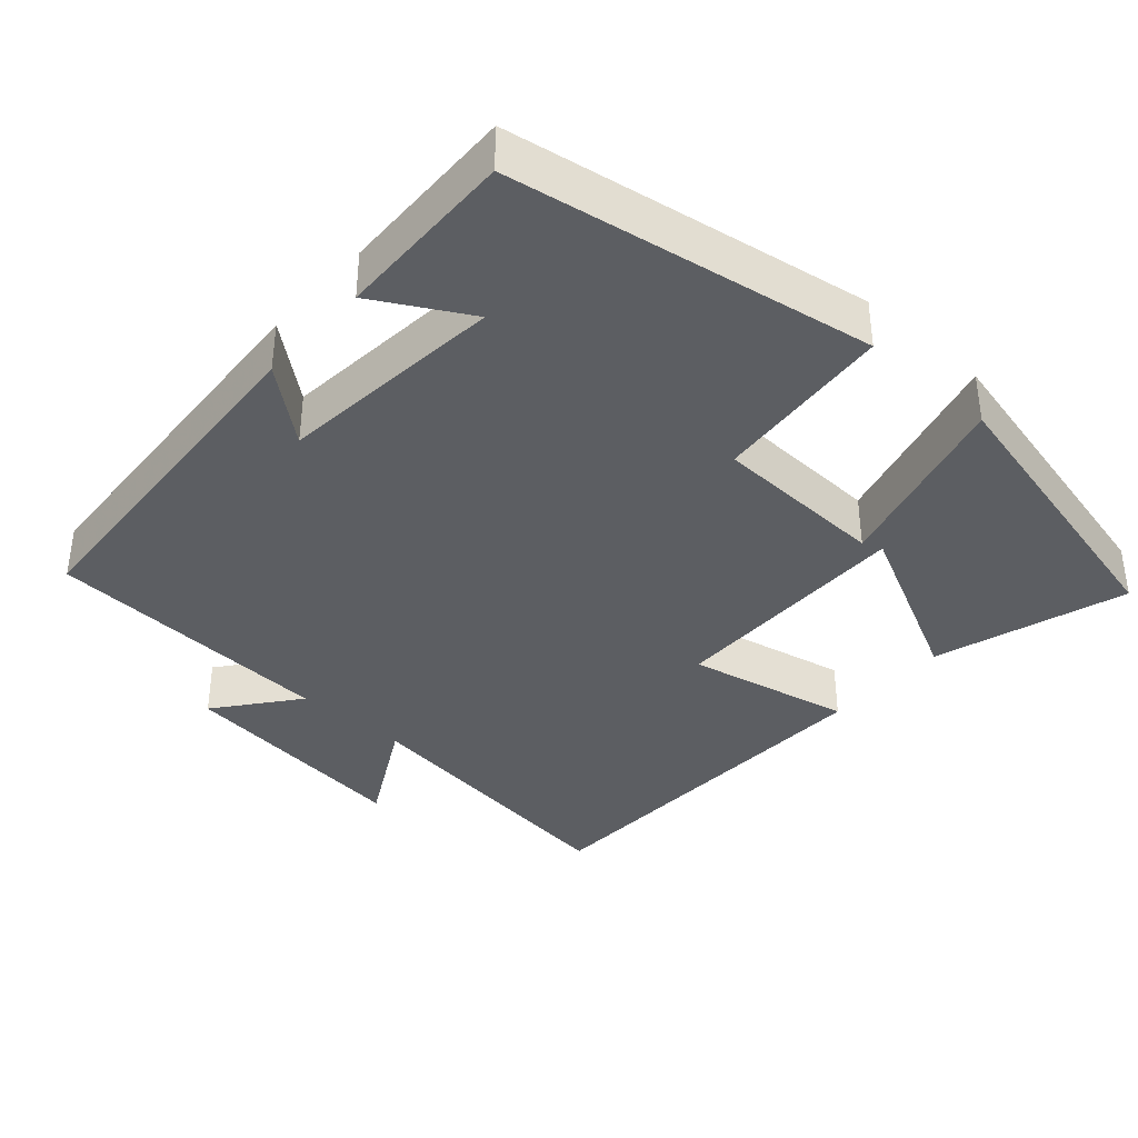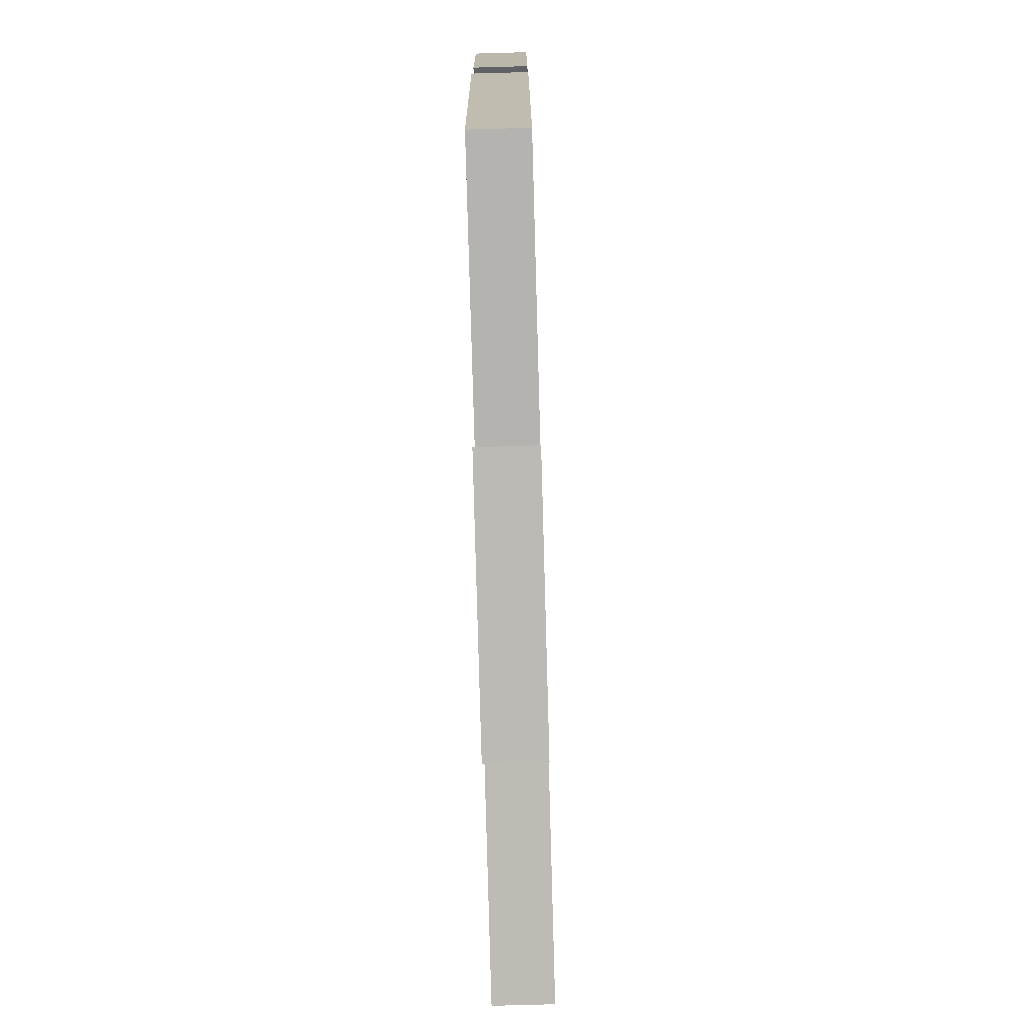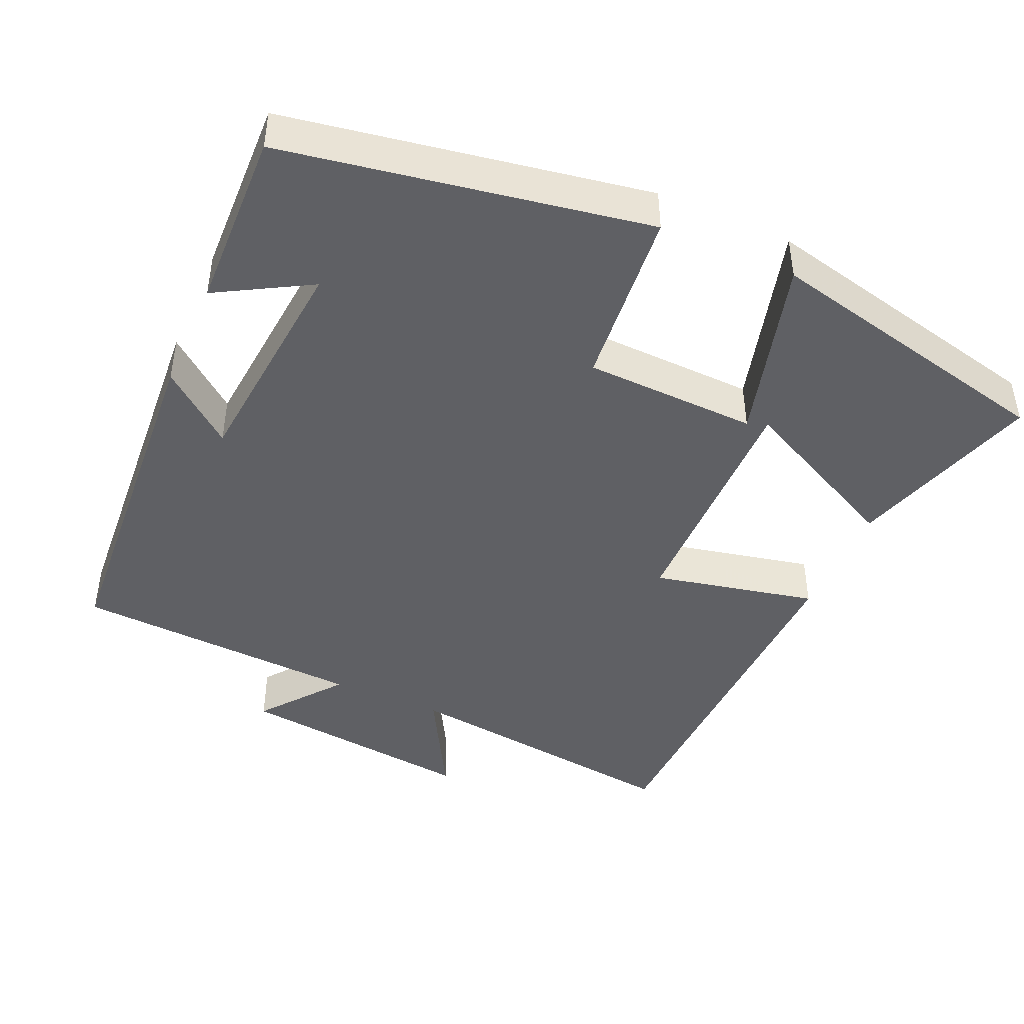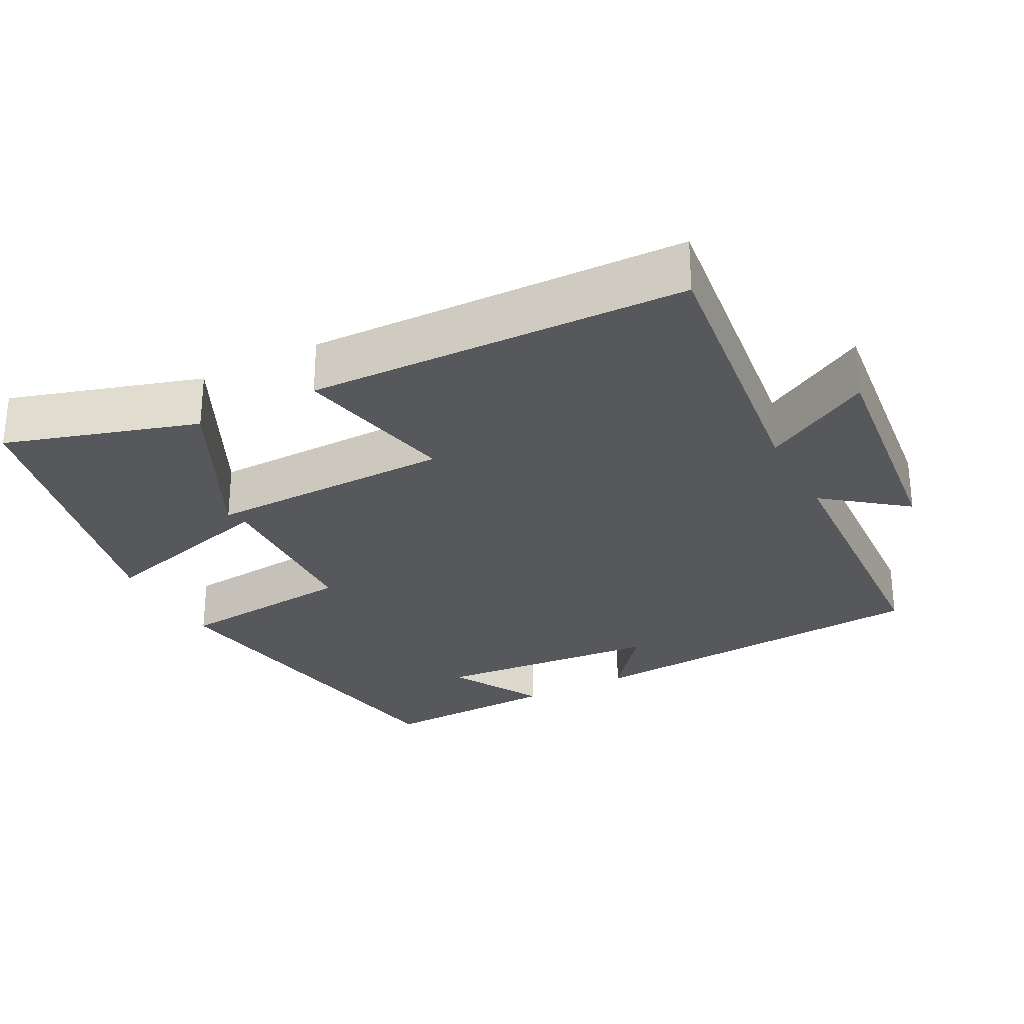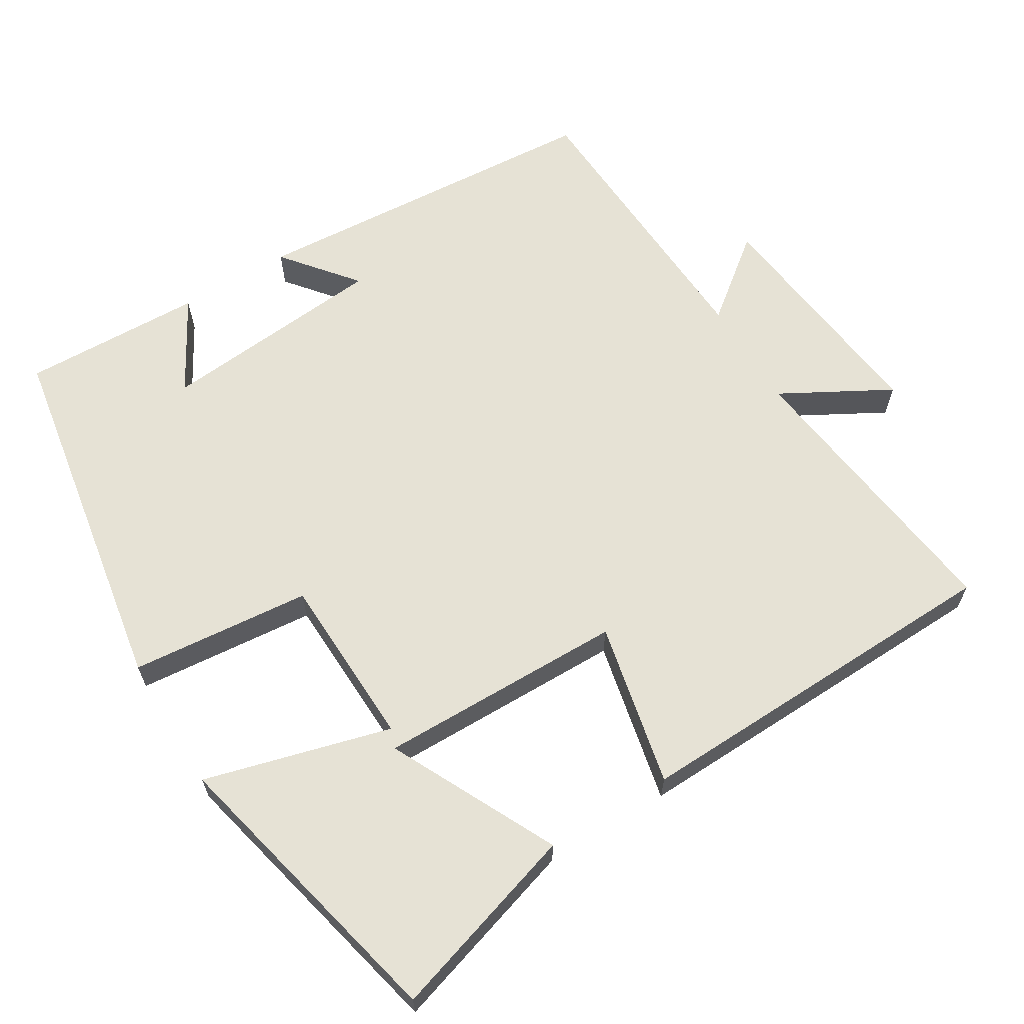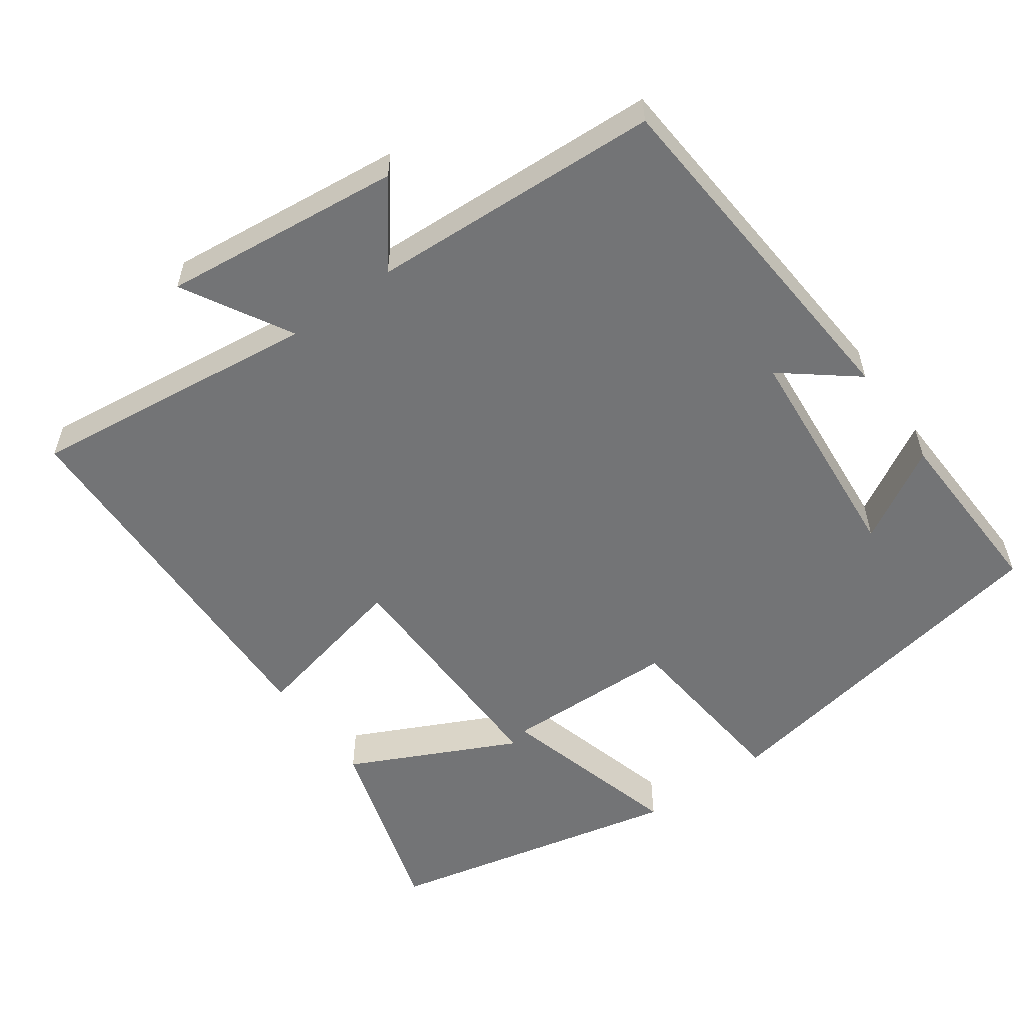
<metadata>
{"format":"obj","ext":"obj","renderer":"f3d","projection":"perspective","resolution":1024,"background":"white","views":[{"elev":-37.7,"azim":-41.9,"up":"+Y"},{"elev":-77.1,"azim":-88.4,"up":"+Z"},{"elev":-44.4,"azim":-23.8,"up":"+Y"},{"elev":-28.4,"azim":117.8,"up":"+Y"},{"elev":64.0,"azim":58.7,"up":"+Y"},{"elev":-56.1,"azim":-144.0,"up":"+Y"}]}
</metadata>
<code>
v 0.581 0.07 0.406
v 0.5 0.07 0.144
v 0.273 0.07 0.256
v 0.277 0.07 -0.08
v 0.5 0.07 -0.032
v 0.484 0.07 -0.55
v 0.089 0.07 -0.5
v 0.171 0.07 -0.648
v -0.155 0.07 -0.61
v -0.069 0.07 -0.5
v -0.466 0.07 -0.478
v -0.5 0.07 0.011
v -0.401 0.07 -0.069
v -0.373 0.07 0.241
v -0.5 0.07 0.169
v -0.508 0.07 0.416
v -0.013 0.07 0.5
v 0.01 0.07 0.254
v 0.246 0.07 0.246
v 0.177 0.07 0.5
v 0.581 0 0.406
v 0.5 0 0.144
v 0.273 0 0.256
v 0.277 0 -0.08
v 0.5 0 -0.032
v 0.484 0 -0.55
v 0.089 0 -0.5
v 0.171 0 -0.648
v -0.155 0 -0.61
v -0.069 0 -0.5
v -0.466 0 -0.478
v -0.5 0 0.011
v -0.401 0 -0.069
v -0.373 0 0.241
v -0.5 0 0.169
v -0.508 0 0.416
v -0.013 0 0.5
v 0.01 0 0.254
v 0.246 0 0.246
v 0.177 0 0.5
f 19 20 1
f 16 17 18
f 14 15 16
f 14 16 18
f 13 14 18 19
f 10 11 12 13
f 7 8 9 10
f 7 10 13 19
f 4 5 6 7
f 3 4 7 19
f 1 2 3
f 1 3 19
f 21 40 39
f 38 37 36
f 36 35 34
f 38 36 34
f 39 38 34 33
f 33 32 31 30
f 30 29 28 27
f 39 33 30 27
f 27 26 25 24
f 39 27 24 23
f 23 22 21
f 39 23 21
f 1 21 22 2
f 2 22 23 3
f 3 23 24 4
f 4 24 25 5
f 5 25 26 6
f 6 26 27 7
f 7 27 28 8
f 8 28 29 9
f 9 29 30 10
f 10 30 31 11
f 11 31 32 12
f 12 32 33 13
f 13 33 34 14
f 14 34 35 15
f 15 35 36 16
f 16 36 37 17
f 17 37 38 18
f 18 38 39 19
f 19 39 40 20
f 20 40 21 1

</code>
